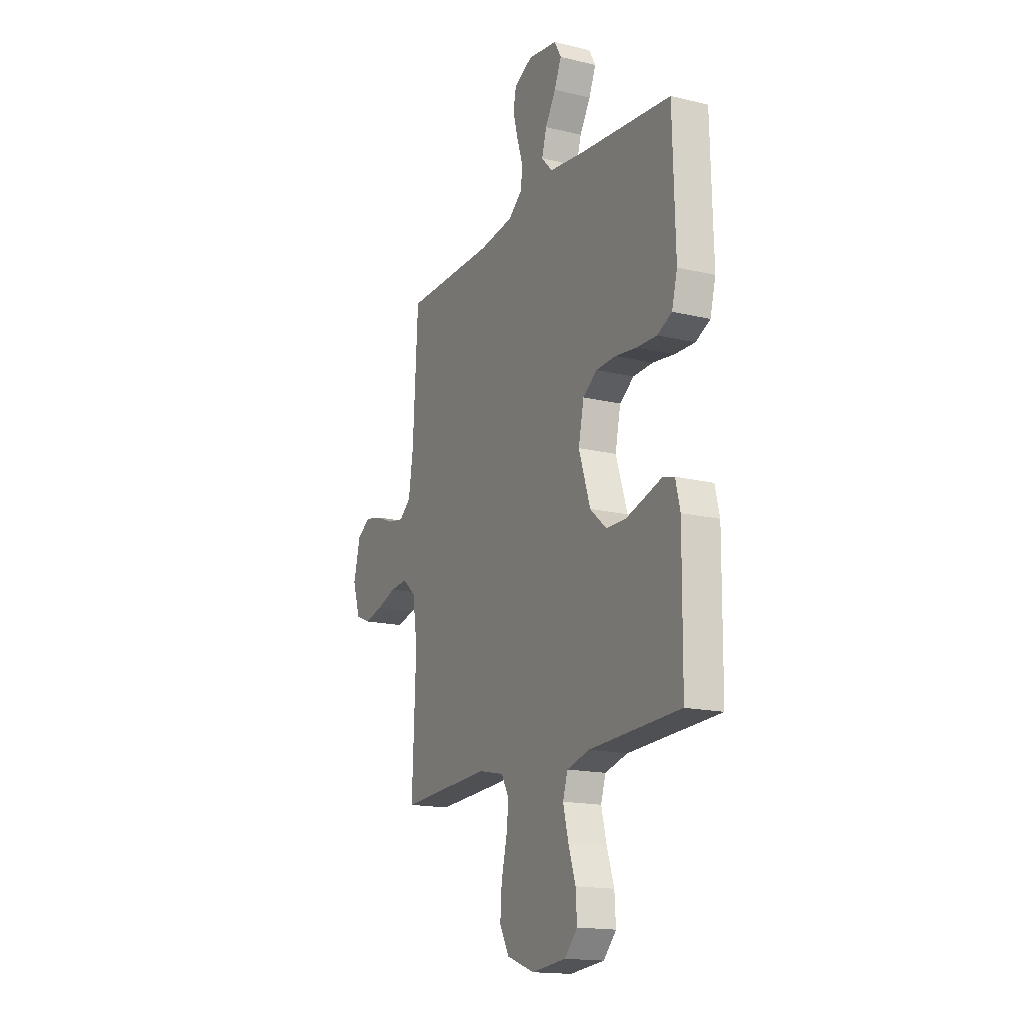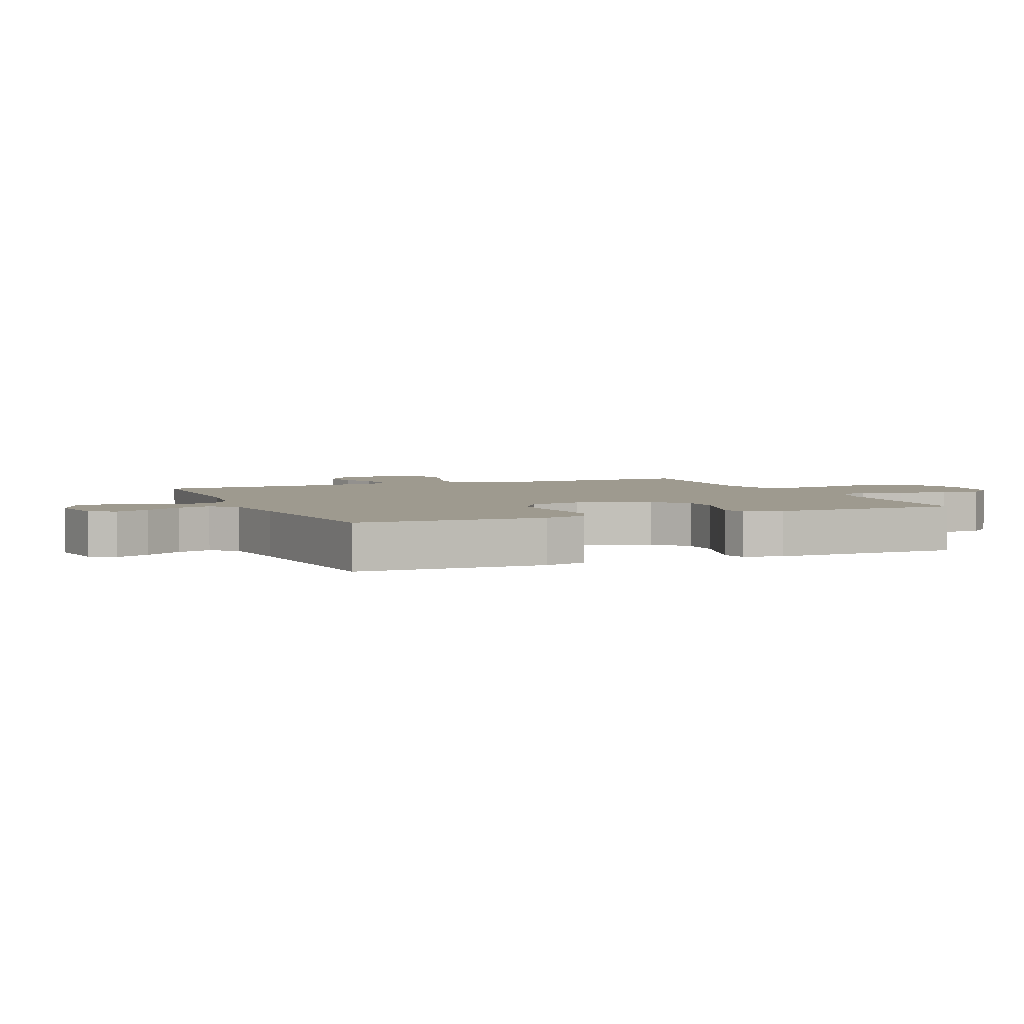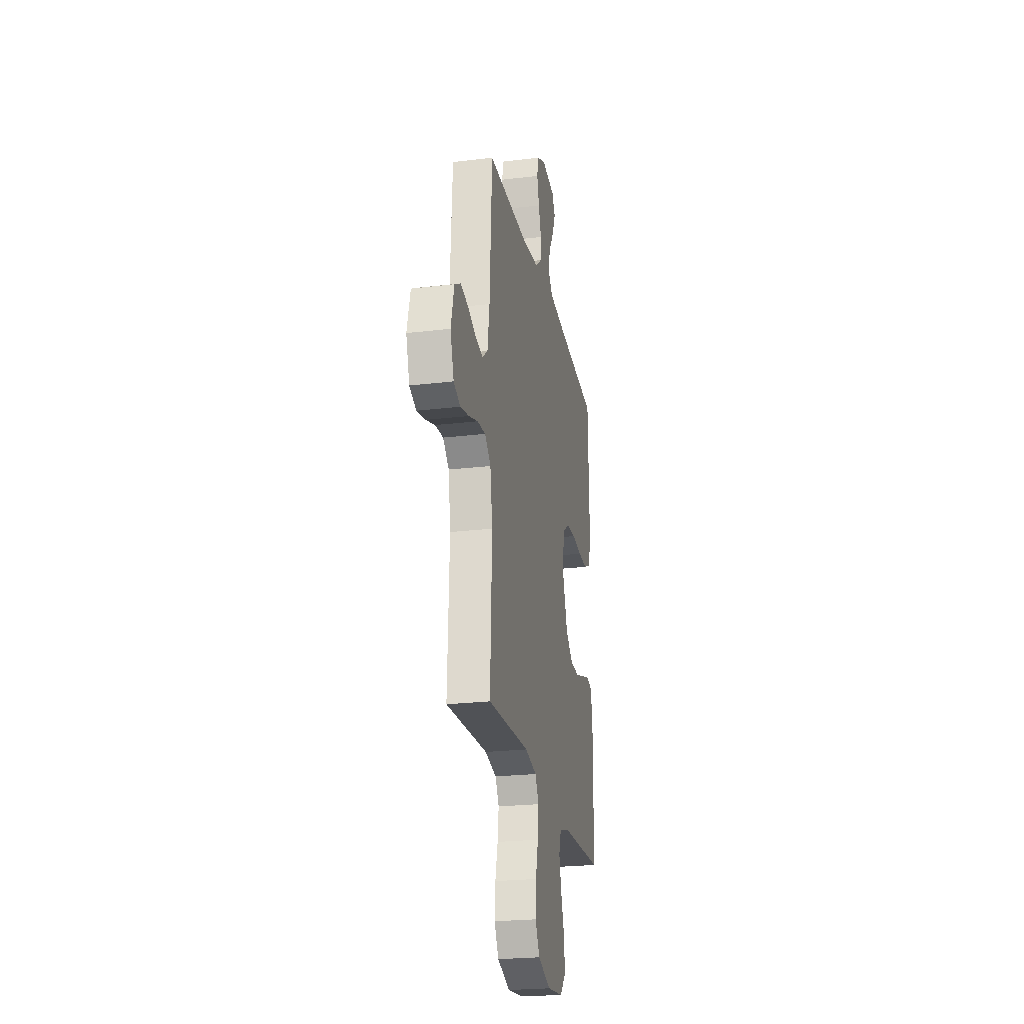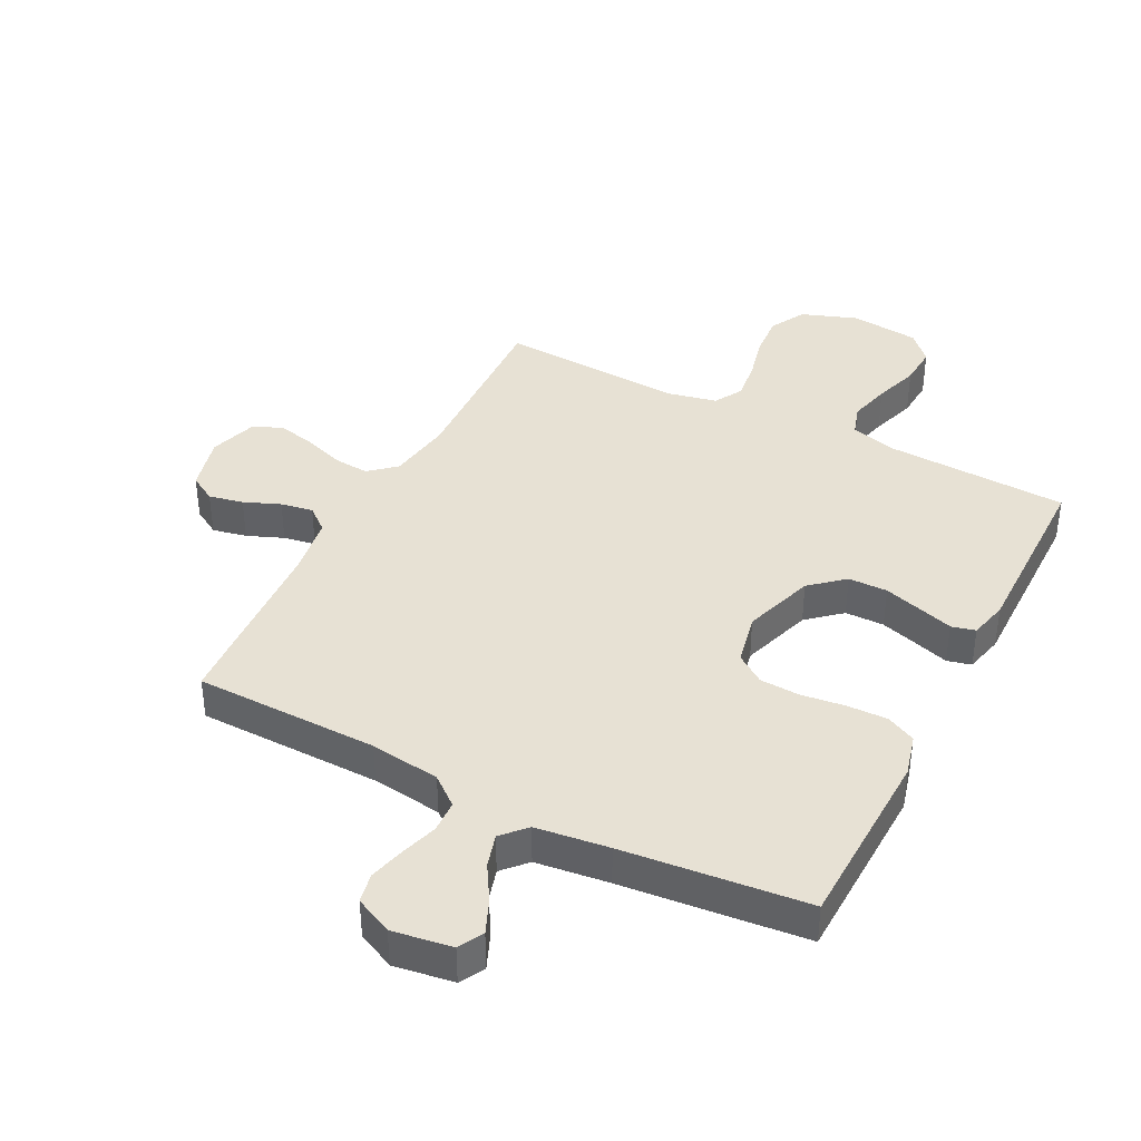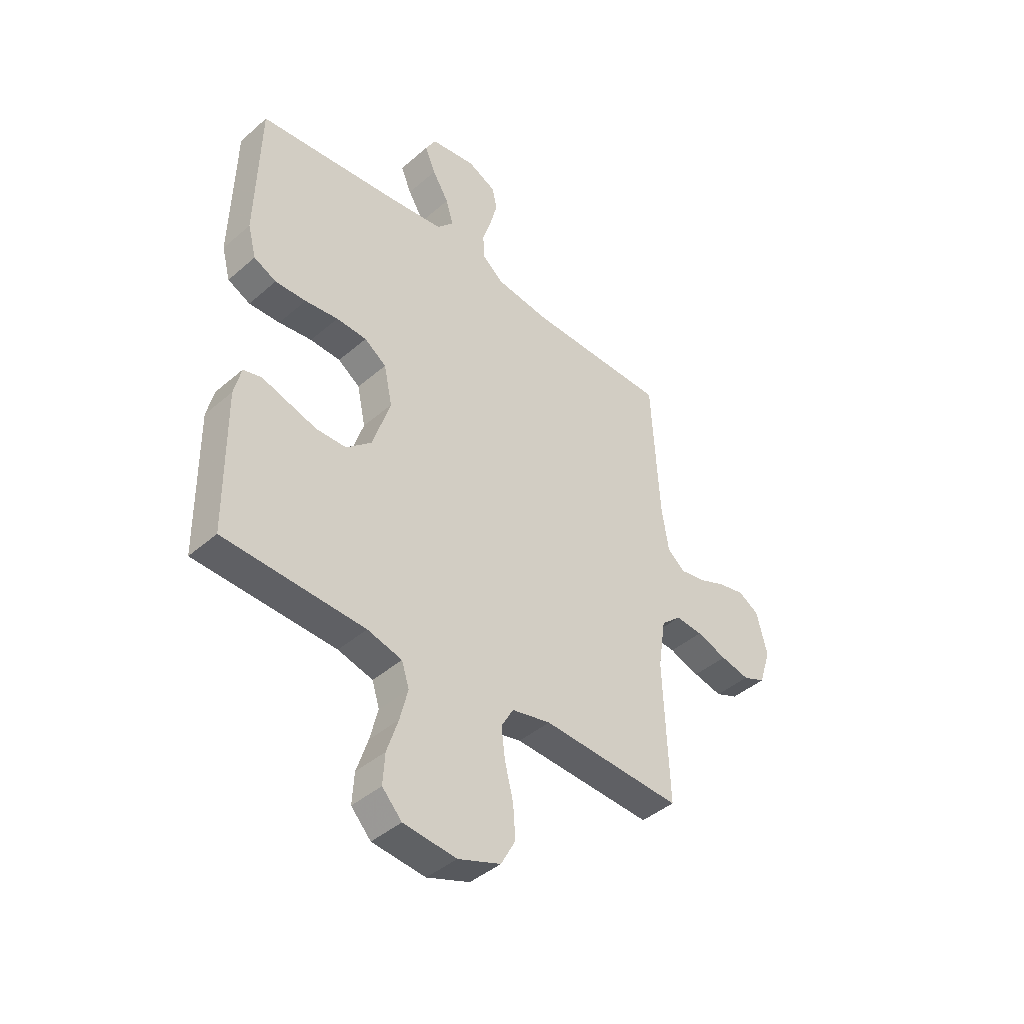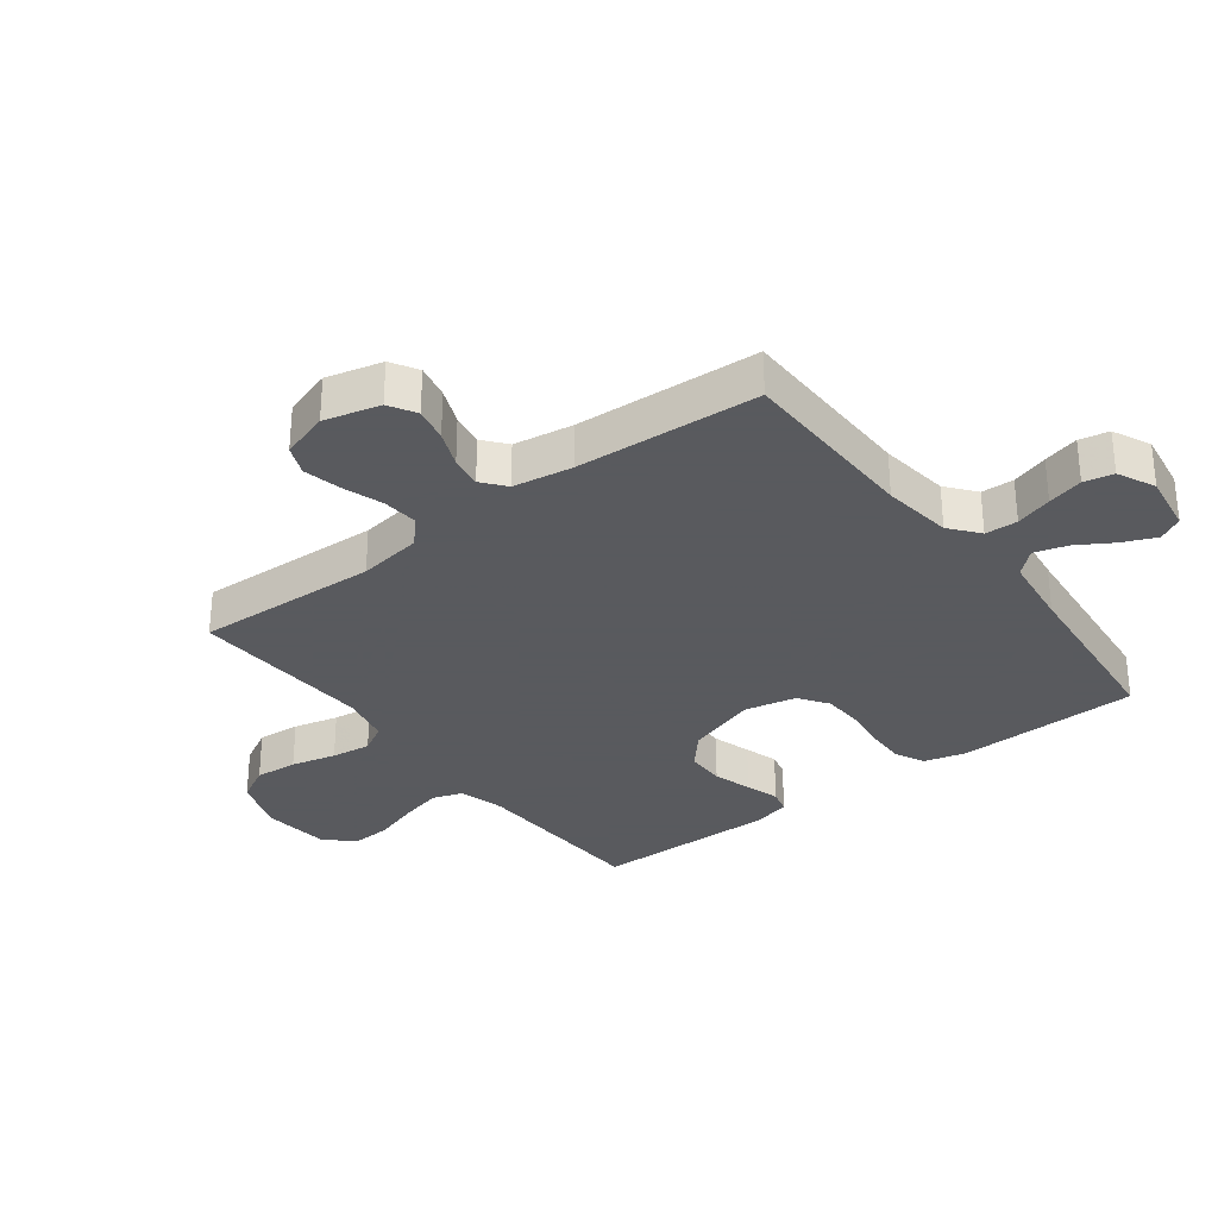
<metadata>
{"format":"obj","ext":"obj","renderer":"f3d","projection":"perspective","resolution":1024,"background":"white","views":[{"elev":-16.5,"azim":63.8,"up":"+Z"},{"elev":3.6,"azim":67.2,"up":"+Y"},{"elev":-23.8,"azim":-78.7,"up":"+Z"},{"elev":39.4,"azim":27.2,"up":"+Y"},{"elev":-42.4,"azim":135.9,"up":"+Z"},{"elev":-31.2,"azim":-52.8,"up":"+Y"}]}
</metadata>
<code>
v 0.5 0.07 0.5
v 0.508 0.07 0.2
v 0.49 0.07 0.132
v 0.442 0.07 0.109
v 0.376 0.07 0.111
v 0.305 0.07 0.12
v 0.24 0.07 0.117
v 0.193 0.07 0.084
v 0.175 0.07 0
v 0.213 0.07 -0.116
v 0.267 0.07 -0.163
v 0.331 0.07 -0.164
v 0.394 0.07 -0.145
v 0.449 0.07 -0.128
v 0.488 0.07 -0.138
v 0.503 0.07 -0.2
v 0.5 0.07 -0.5
v 0.2 0.07 -0.513
v 0.126 0.07 -0.533
v 0.11 0.07 -0.583
v 0.127 0.07 -0.651
v 0.151 0.07 -0.724
v 0.155 0.07 -0.789
v 0.113 0.07 -0.834
v 0 0.07 -0.846
v -0.091 0.07 -0.813
v -0.122 0.07 -0.756
v -0.117 0.07 -0.686
v -0.099 0.07 -0.613
v -0.091 0.07 -0.548
v -0.117 0.07 -0.502
v -0.2 0.07 -0.484
v -0.5 0.07 -0.5
v -0.488 0.07 -0.2
v -0.504 0.07 -0.095
v -0.547 0.07 -0.057
v -0.605 0.07 -0.062
v -0.67 0.07 -0.084
v -0.732 0.07 -0.098
v -0.78 0.07 -0.078
v -0.805 0.07 0
v -0.782 0.07 0.091
v -0.738 0.07 0.117
v -0.682 0.07 0.105
v -0.623 0.07 0.081
v -0.57 0.07 0.072
v -0.532 0.07 0.103
v -0.517 0.07 0.2
v -0.5 0.07 0.5
v -0.2 0.07 0.504
v -0.086 0.07 0.519
v -0.039 0.07 0.557
v -0.037 0.07 0.61
v -0.056 0.07 0.67
v -0.071 0.07 0.728
v -0.061 0.07 0.776
v 0 0.07 0.805
v 0.097 0.07 0.79
v 0.119 0.07 0.75
v 0.096 0.07 0.696
v 0.061 0.07 0.638
v 0.045 0.07 0.584
v 0.081 0.07 0.545
v 0.2 0.07 0.53
v 0.5 0 0.5
v 0.508 0 0.2
v 0.49 0 0.132
v 0.442 0 0.109
v 0.376 0 0.111
v 0.305 0 0.12
v 0.24 0 0.117
v 0.193 0 0.084
v 0.175 0 0
v 0.213 0 -0.116
v 0.267 0 -0.163
v 0.331 0 -0.164
v 0.394 0 -0.145
v 0.449 0 -0.128
v 0.488 0 -0.138
v 0.503 0 -0.2
v 0.5 0 -0.5
v 0.2 0 -0.513
v 0.126 0 -0.533
v 0.11 0 -0.583
v 0.127 0 -0.651
v 0.151 0 -0.724
v 0.155 0 -0.789
v 0.113 0 -0.834
v 0 0 -0.846
v -0.091 0 -0.813
v -0.122 0 -0.756
v -0.117 0 -0.686
v -0.099 0 -0.613
v -0.091 0 -0.548
v -0.117 0 -0.502
v -0.2 0 -0.484
v -0.5 0 -0.5
v -0.488 0 -0.2
v -0.504 0 -0.095
v -0.547 0 -0.057
v -0.605 0 -0.062
v -0.67 0 -0.084
v -0.732 0 -0.098
v -0.78 0 -0.078
v -0.805 0 0
v -0.782 0 0.091
v -0.738 0 0.117
v -0.682 0 0.105
v -0.623 0 0.081
v -0.57 0 0.072
v -0.532 0 0.103
v -0.517 0 0.2
v -0.5 0 0.5
v -0.2 0 0.504
v -0.086 0 0.519
v -0.039 0 0.557
v -0.037 0 0.61
v -0.056 0 0.67
v -0.071 0 0.728
v -0.061 0 0.776
v 0 0 0.805
v 0.097 0 0.79
v 0.119 0 0.75
v 0.096 0 0.696
v 0.061 0 0.638
v 0.045 0 0.584
v 0.081 0 0.545
v 0.2 0 0.53
f 58 59 60 61
f 58 61 62
f 57 58 62
f 56 57 62
f 53 54 55 56
f 53 56 62
f 52 53 62 63
f 48 49 50
f 47 48 50 51
f 42 43 44 45
f 42 45 46
f 41 42 46
f 40 41 46
f 37 38 39 40
f 37 40 46
f 36 37 46 47
f 32 33 34
f 31 32 34 35
f 26 27 28 29
f 26 29 30
f 25 26 30
f 24 25 30
f 21 22 23 24
f 20 21 24 30
f 19 20 30 31
f 15 16 17 18
f 13 14 15 18
f 12 13 18 19
f 11 12 19 31
f 3 4 5 6
f 3 6 7
f 64 1 2 3
f 64 3 7
f 63 64 7 8
f 52 63 8 9
f 51 52 9 10
f 35 36 47 51
f 35 51 10
f 10 11 31 35
f 125 124 123 122
f 126 125 122
f 126 122 121
f 126 121 120
f 120 119 118 117
f 126 120 117
f 127 126 117 116
f 114 113 112
f 115 114 112 111
f 109 108 107 106
f 110 109 106
f 110 106 105
f 110 105 104
f 104 103 102 101
f 110 104 101
f 111 110 101 100
f 98 97 96
f 99 98 96 95
f 93 92 91 90
f 94 93 90
f 94 90 89
f 94 89 88
f 88 87 86 85
f 94 88 85 84
f 95 94 84 83
f 82 81 80 79
f 82 79 78 77
f 83 82 77 76
f 95 83 76 75
f 70 69 68 67
f 71 70 67
f 67 66 65 128
f 71 67 128
f 72 71 128 127
f 73 72 127 116
f 74 73 116 115
f 115 111 100 99
f 74 115 99
f 99 95 75 74
f 1 65 66 2
f 2 66 67 3
f 3 67 68 4
f 4 68 69 5
f 5 69 70 6
f 6 70 71 7
f 7 71 72 8
f 8 72 73 9
f 9 73 74 10
f 10 74 75 11
f 11 75 76 12
f 12 76 77 13
f 13 77 78 14
f 14 78 79 15
f 15 79 80 16
f 16 80 81 17
f 17 81 82 18
f 18 82 83 19
f 19 83 84 20
f 20 84 85 21
f 21 85 86 22
f 22 86 87 23
f 23 87 88 24
f 24 88 89 25
f 25 89 90 26
f 26 90 91 27
f 27 91 92 28
f 28 92 93 29
f 29 93 94 30
f 30 94 95 31
f 31 95 96 32
f 32 96 97 33
f 33 97 98 34
f 34 98 99 35
f 35 99 100 36
f 36 100 101 37
f 37 101 102 38
f 38 102 103 39
f 39 103 104 40
f 40 104 105 41
f 41 105 106 42
f 42 106 107 43
f 43 107 108 44
f 44 108 109 45
f 45 109 110 46
f 46 110 111 47
f 47 111 112 48
f 48 112 113 49
f 49 113 114 50
f 50 114 115 51
f 51 115 116 52
f 52 116 117 53
f 53 117 118 54
f 54 118 119 55
f 55 119 120 56
f 56 120 121 57
f 57 121 122 58
f 58 122 123 59
f 59 123 124 60
f 60 124 125 61
f 61 125 126 62
f 62 126 127 63
f 63 127 128 64
f 64 128 65 1

</code>
